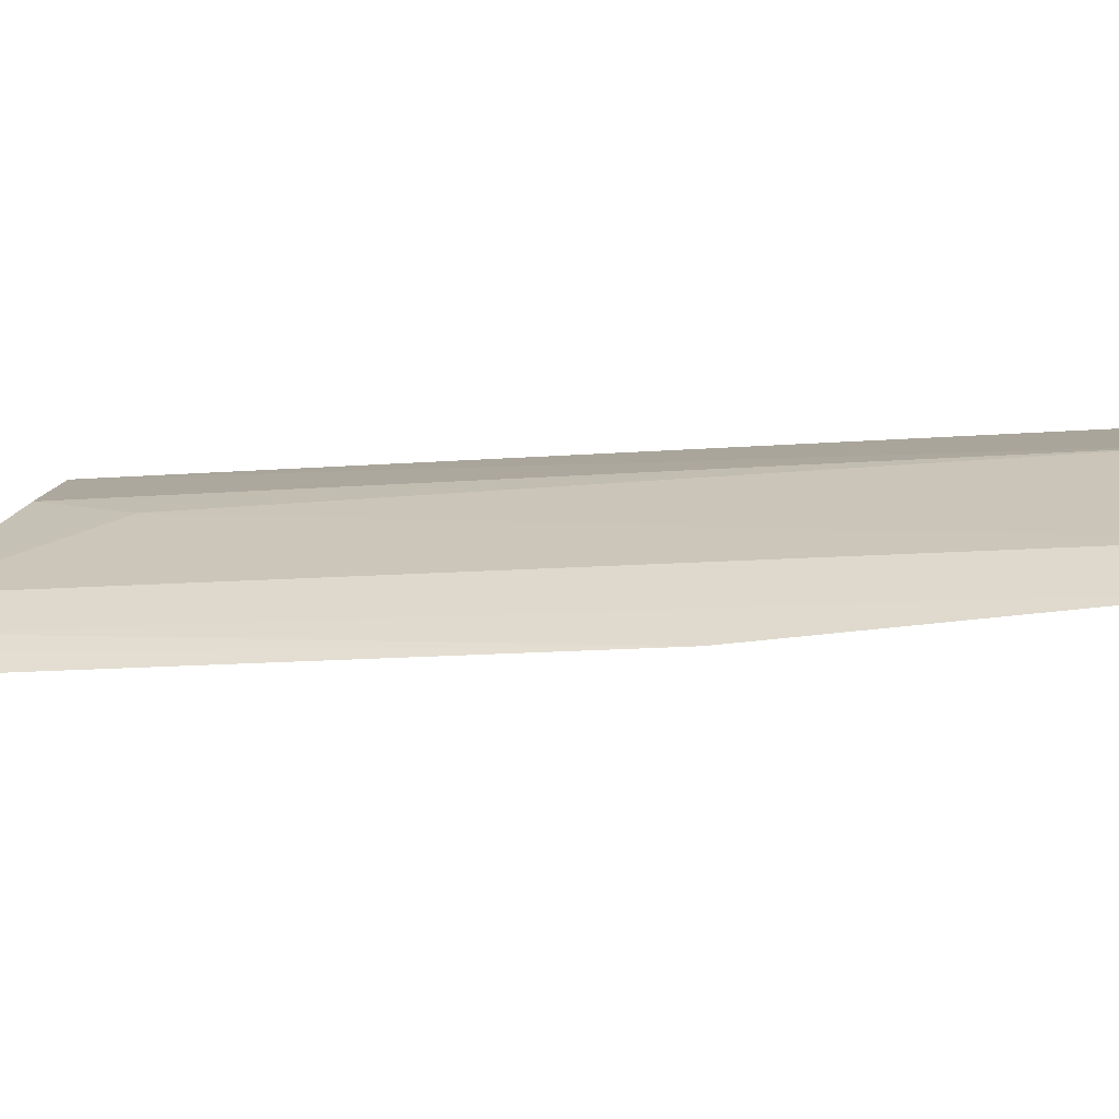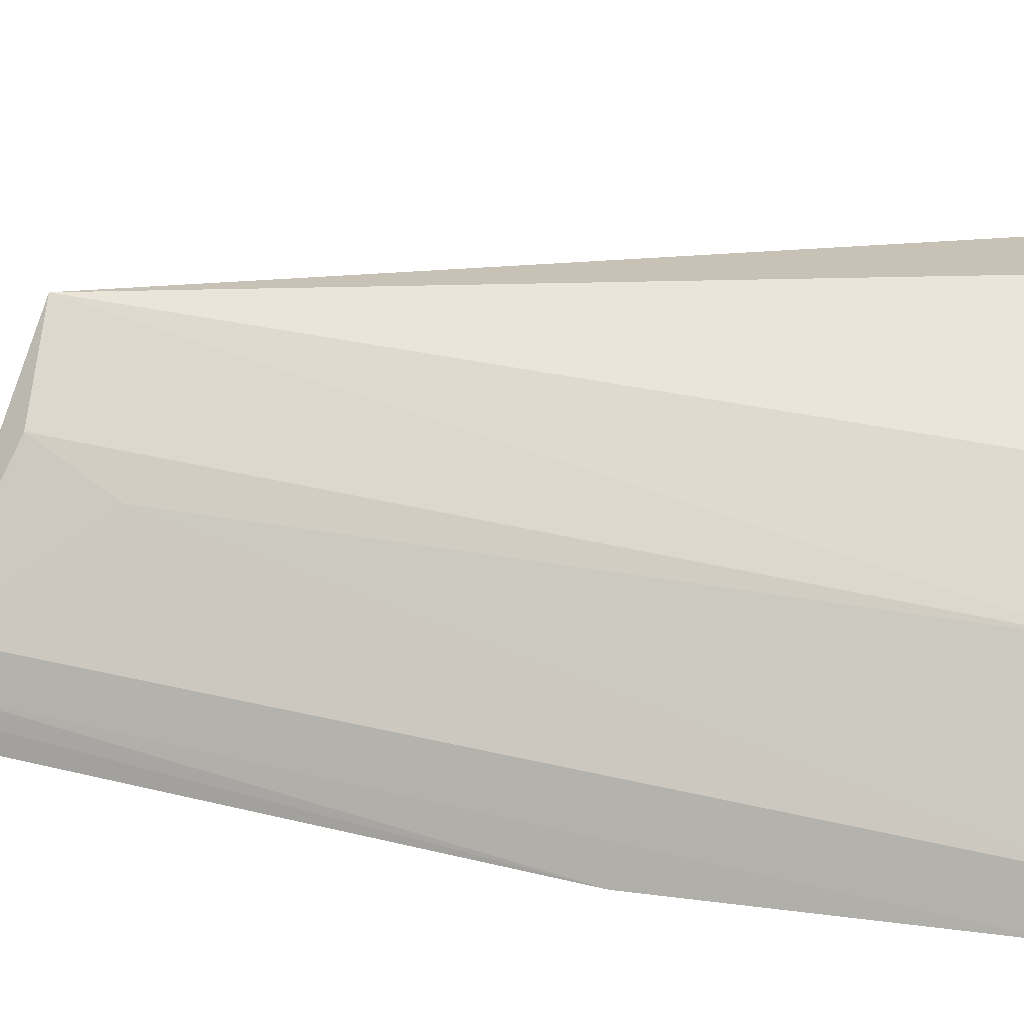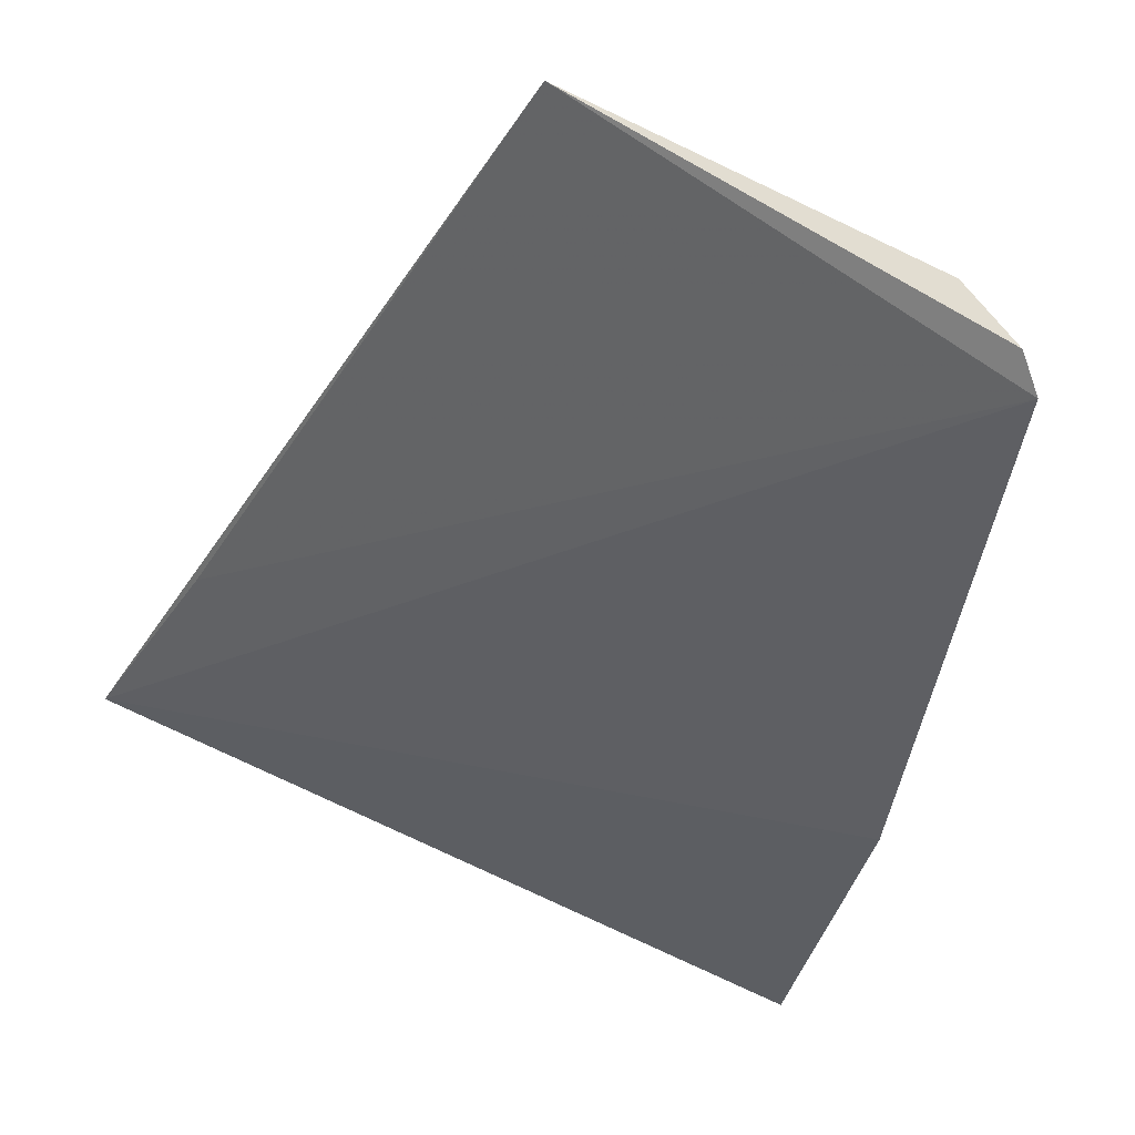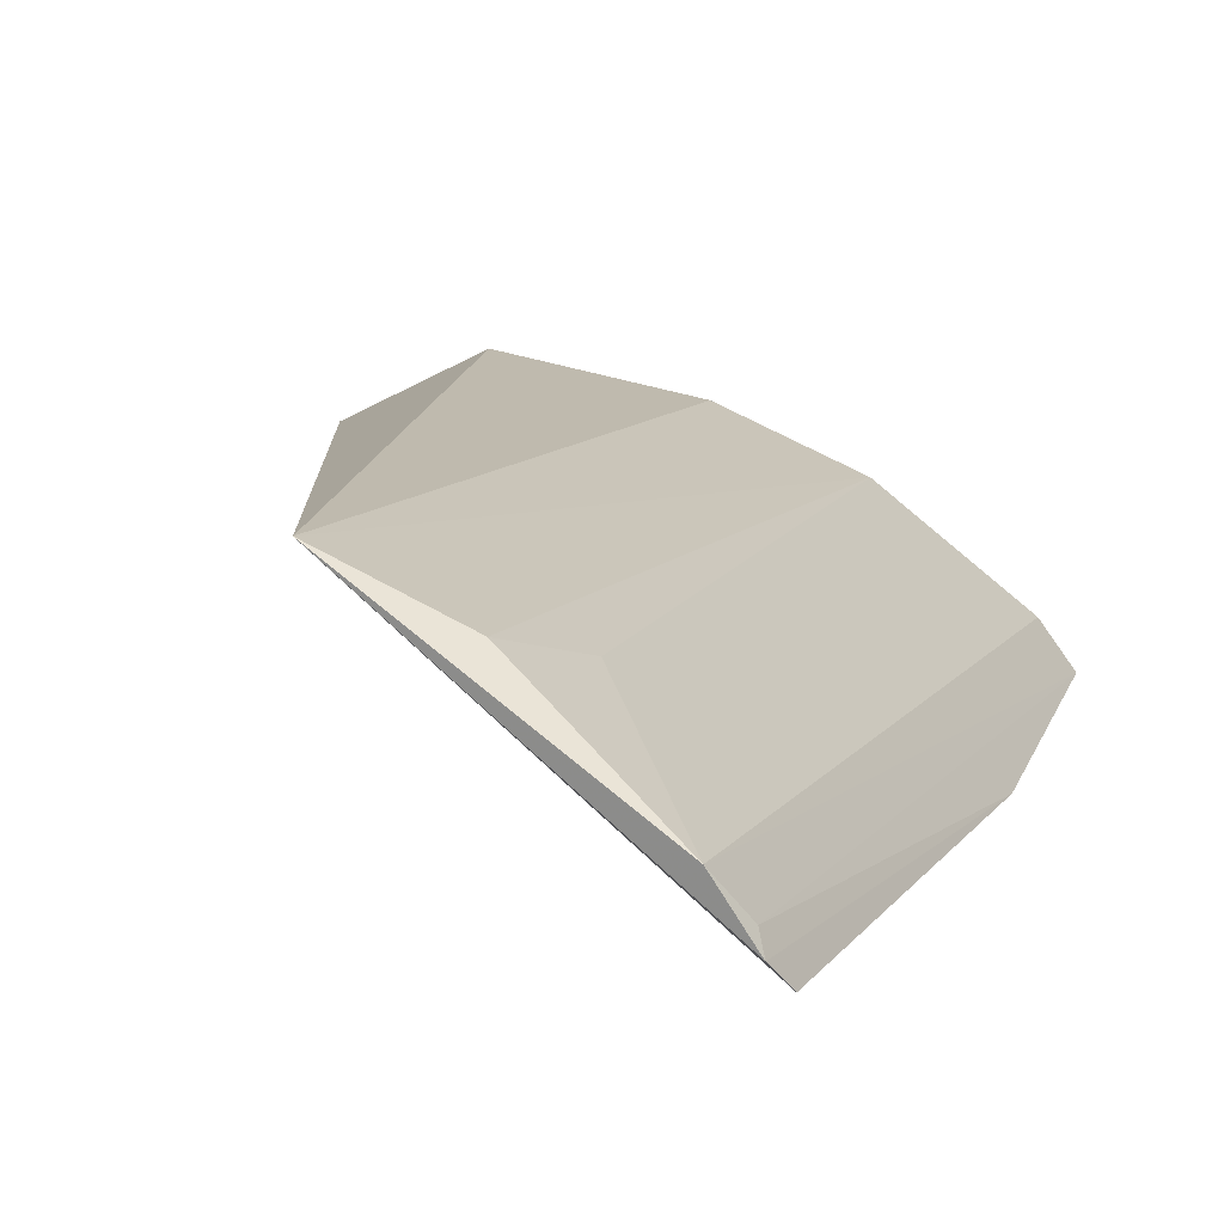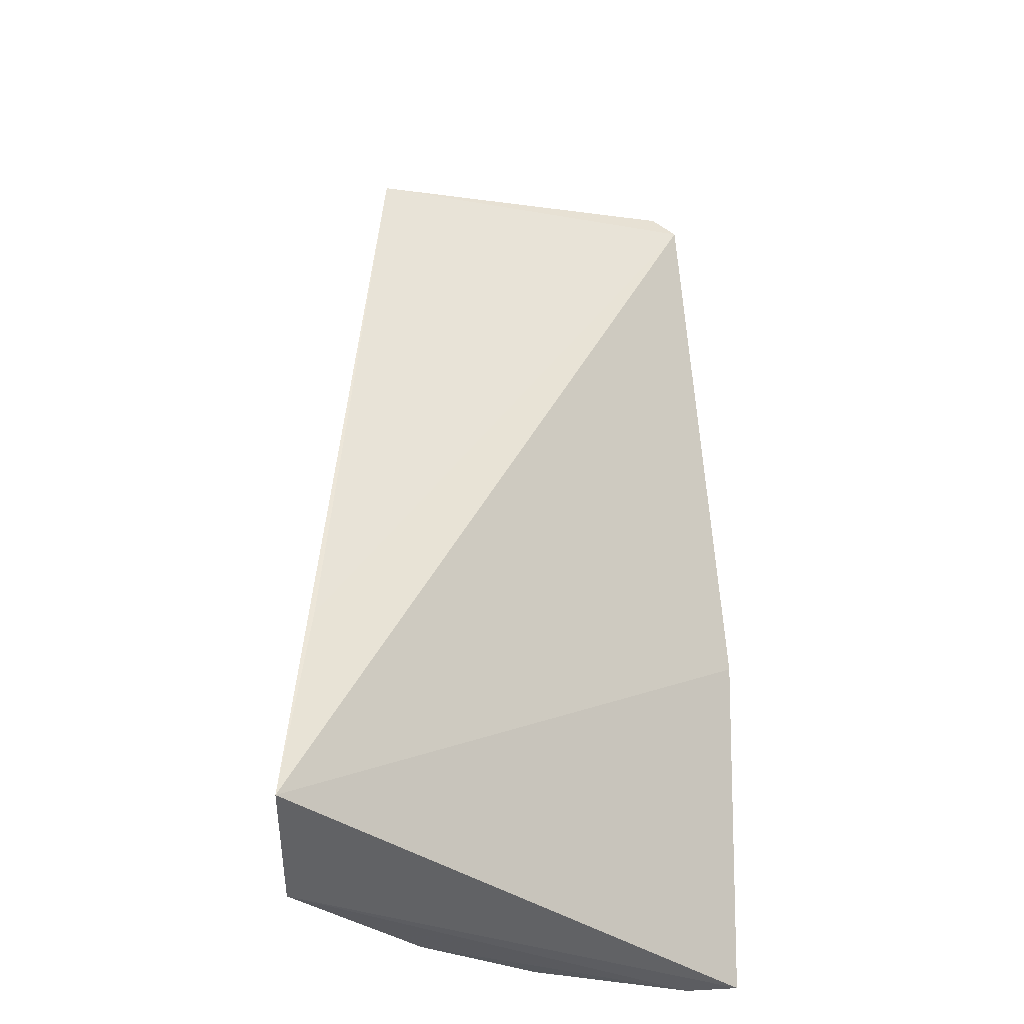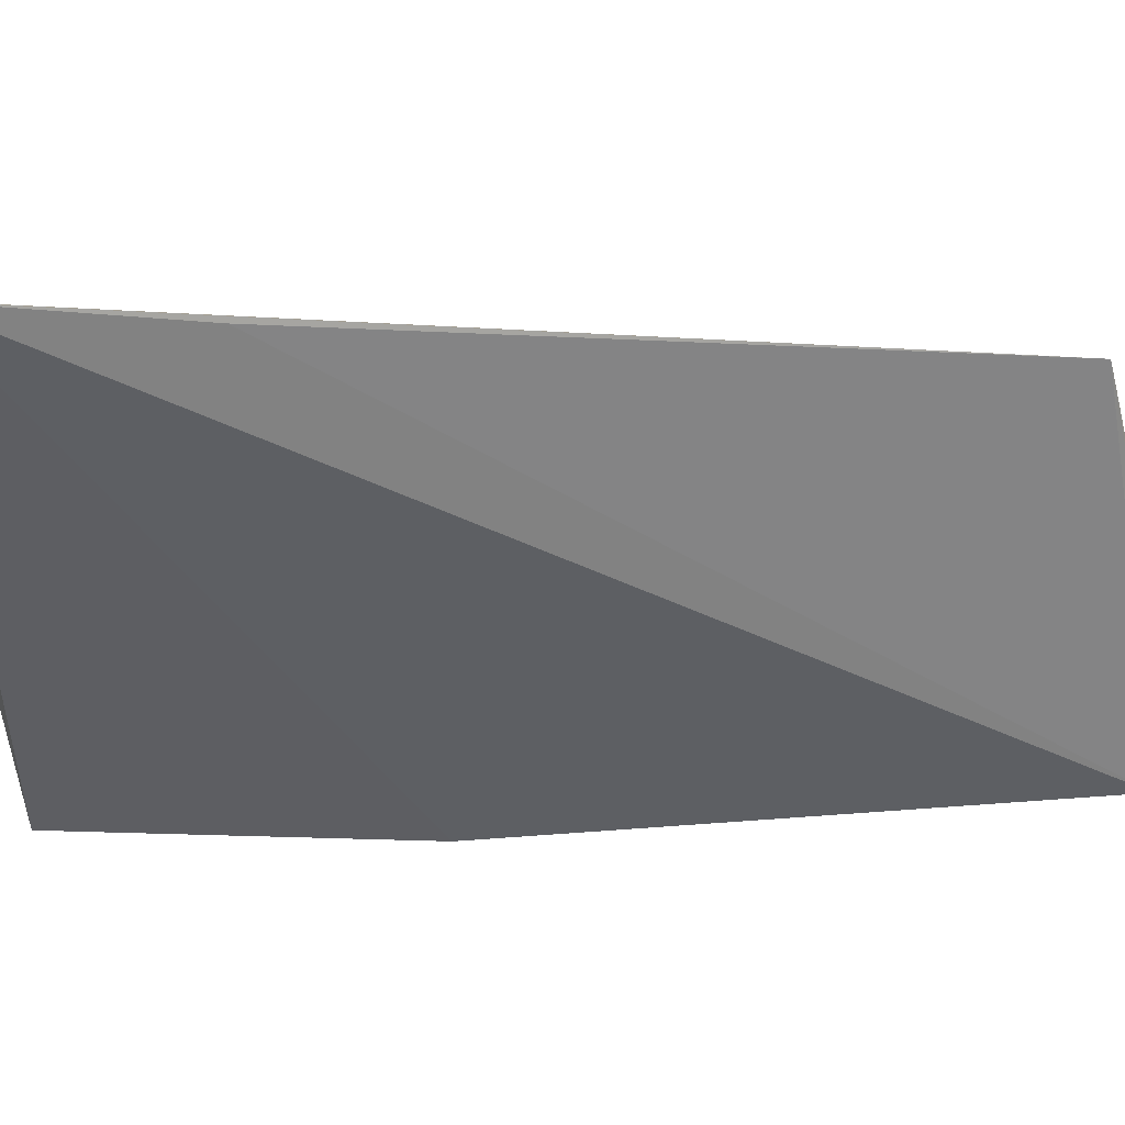
<metadata>
{"format":"obj","ext":"obj","renderer":"f3d","projection":"perspective","resolution":1024,"background":"white","views":[{"elev":-16.5,"azim":92.5,"up":"+Y"},{"elev":44.6,"azim":96.0,"up":"+Y"},{"elev":-32.7,"azim":-13.7,"up":"+Y"},{"elev":9.4,"azim":10.1,"up":"+Y"},{"elev":-29.3,"azim":-63.2,"up":"+Z"},{"elev":-20.6,"azim":-86.9,"up":"+Y"}]}
</metadata>
<code>
v 0.1351 -0.01817 0.155
v 0.1603 -0.01475 -0.0384
v 0.1066 0.01531 0.1252
v 0.07235 0.03226 0.144
v 0.0322 0.02733 -0.0294
v 0.124 0.01822 -0.03996
v 0.1244 -0.002686 0.1577
v 0.1535 -0.01975 0.03698
v 0.04285 0.02767 0.01363
v 0.09628 0.02076 0.1443
v 0.05662 0.03955 -0.03987
v 0.1319 -0.01355 0.1588
v 0.1534 -0.005451 -0.0396
v 0.1305 -0.01033 0.1549
v 0.09589 0.03107 -0.04035
f 8 5 2
f 8 1 5
f 9 5 1
f 9 1 4
f 9 4 5
f 10 6 4
f 10 3 6
f 10 7 3
f 10 4 7
f 11 5 4
f 11 2 5
f 12 7 4
f 12 4 1
f 12 1 8
f 13 6 3
f 13 3 7
f 13 7 2
f 13 2 11
f 14 8 2
f 14 2 7
f 14 12 8
f 14 7 12
f 15 11 4
f 15 4 6
f 15 13 11
f 15 6 13

</code>
